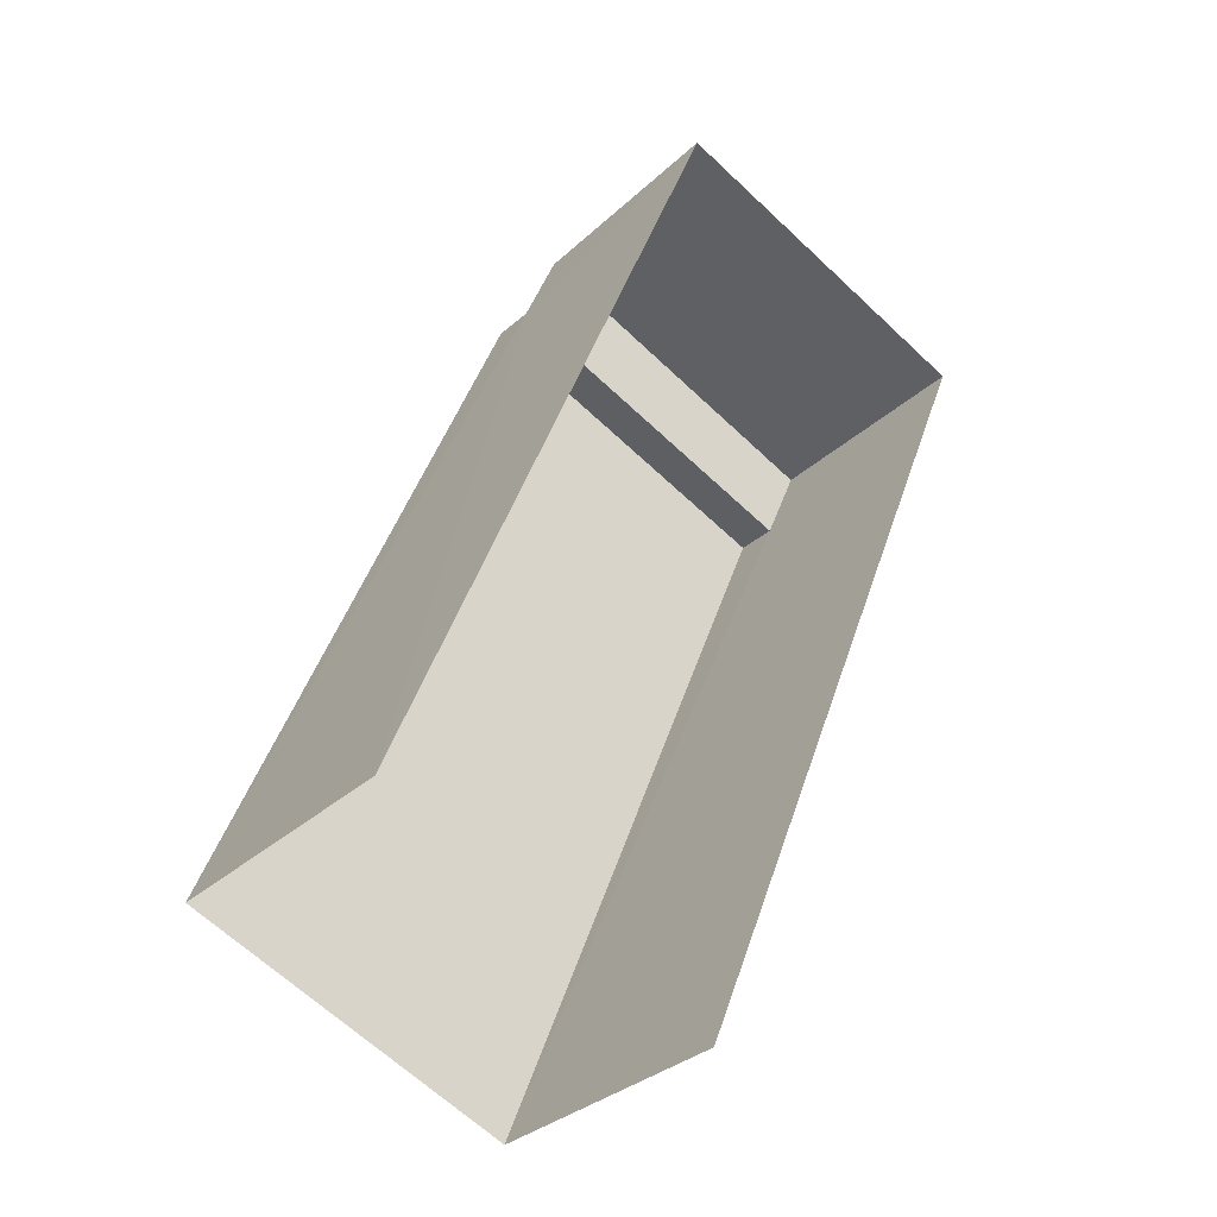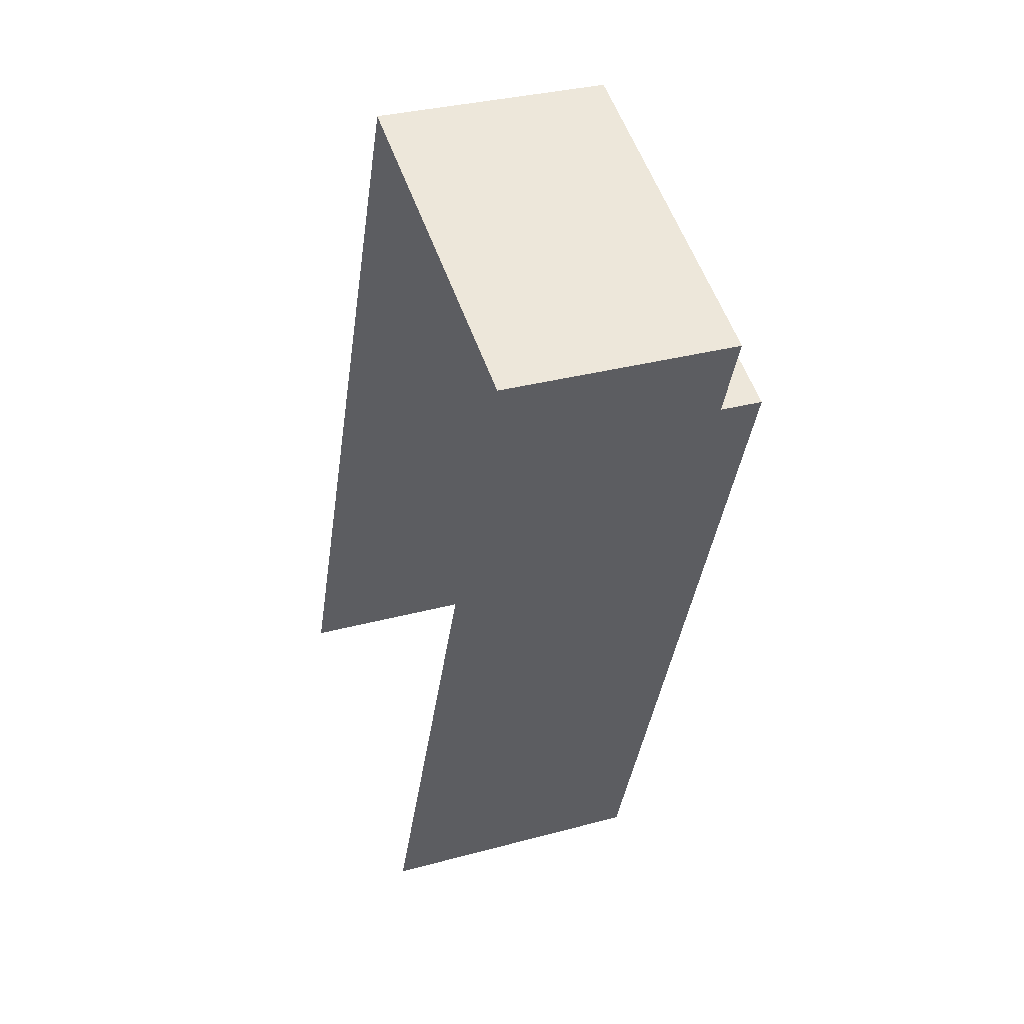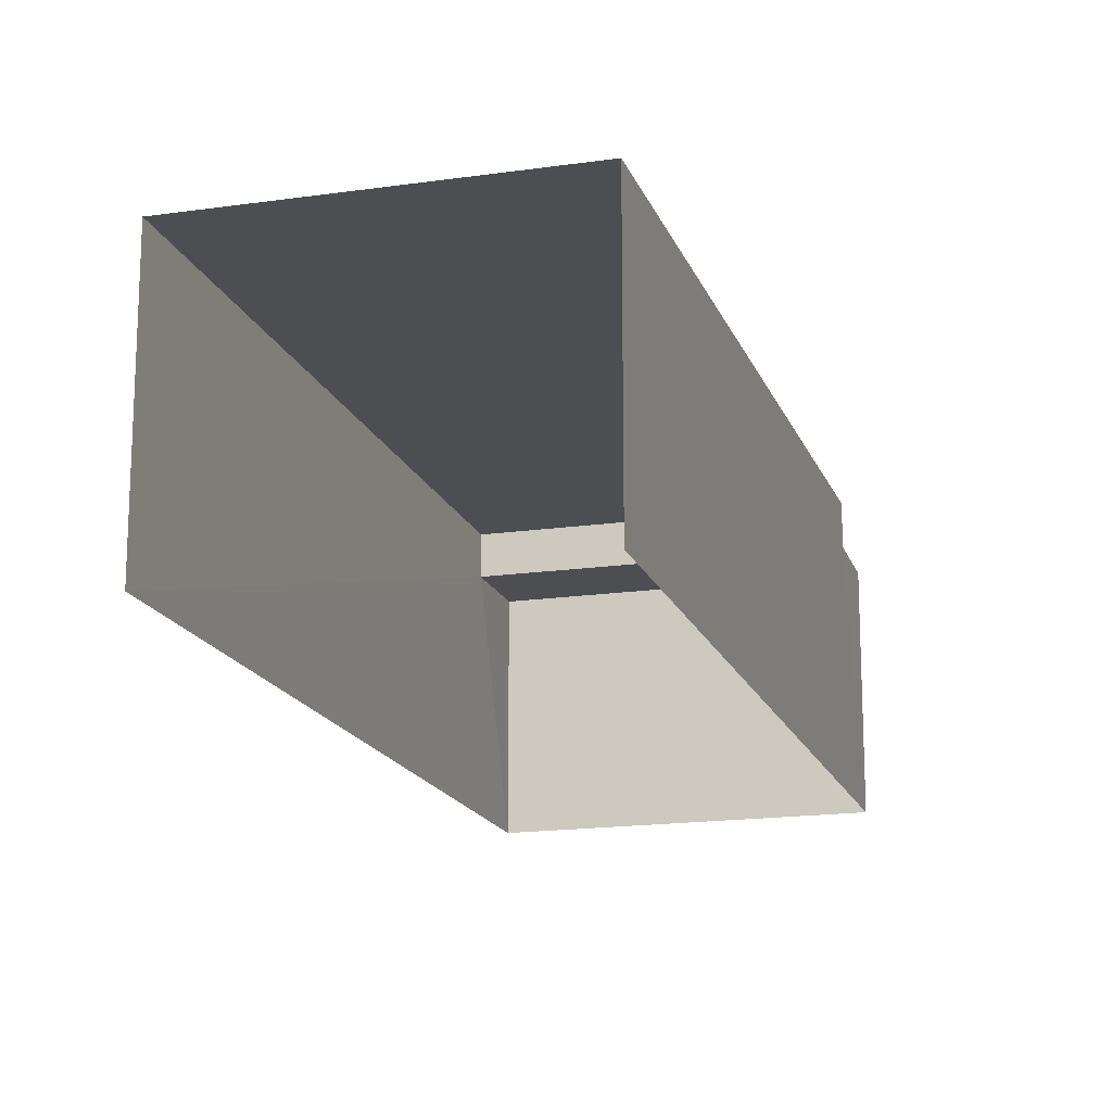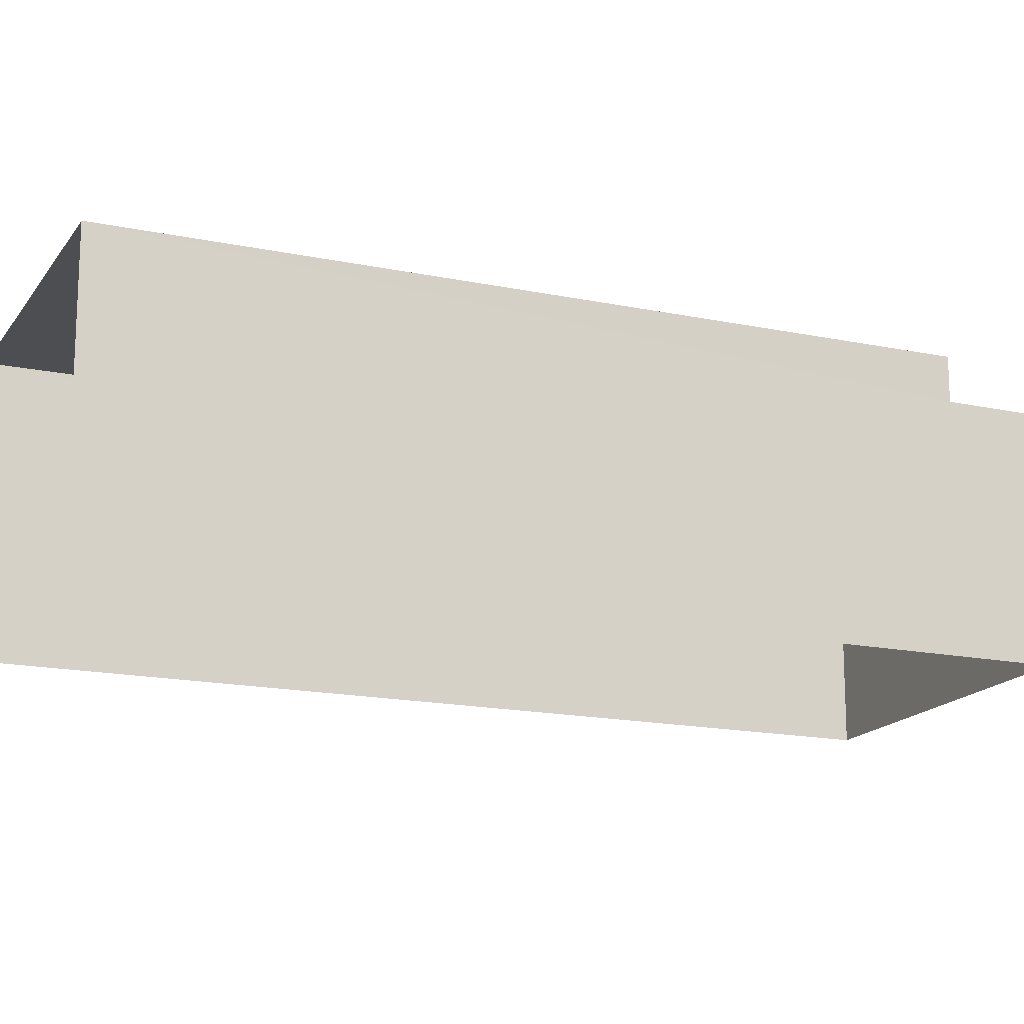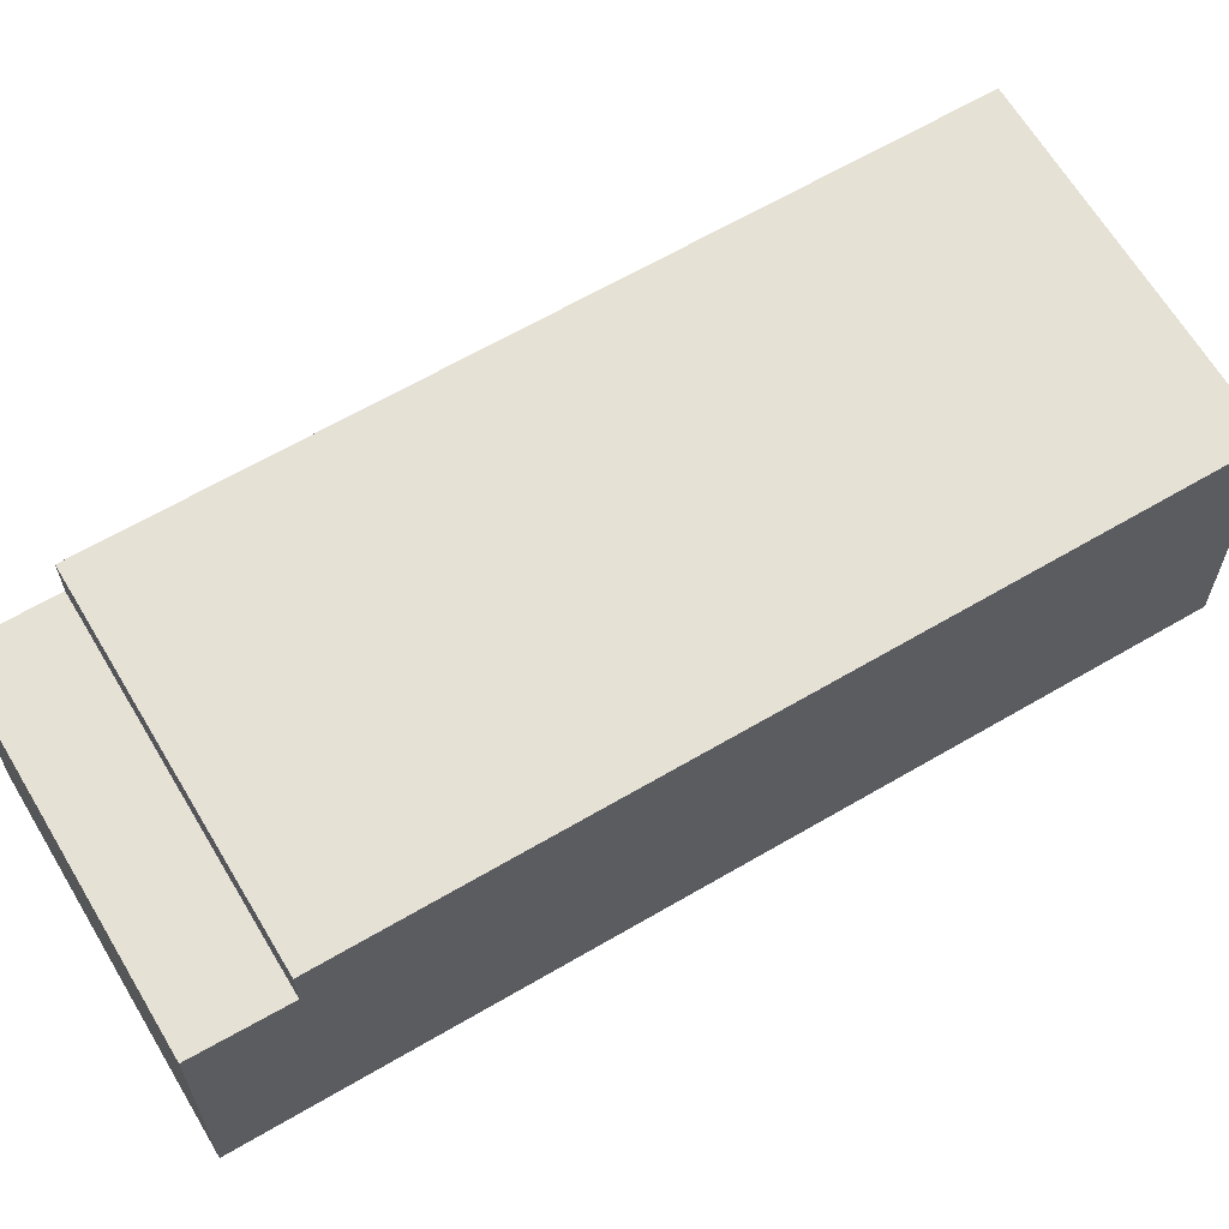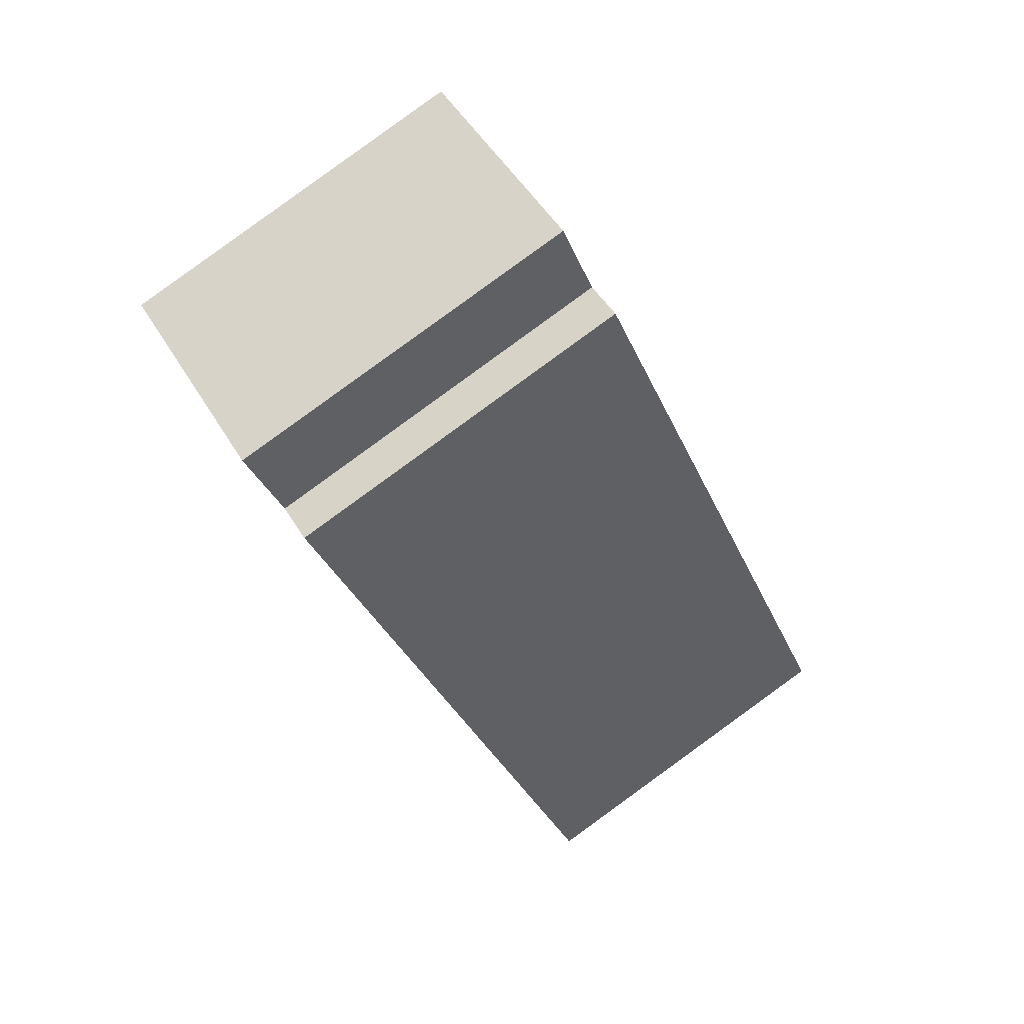
<metadata>
{"format":"obj","ext":"obj","renderer":"f3d","projection":"perspective","resolution":1024,"background":"white","views":[{"elev":-32.1,"azim":141.6,"up":"+Y"},{"elev":31.6,"azim":-110.7,"up":"+Y"},{"elev":-16.8,"azim":38.3,"up":"+Z"},{"elev":-16.7,"azim":89.1,"up":"+Z"},{"elev":64.5,"azim":-98.5,"up":"+Z"},{"elev":48.4,"azim":-29.1,"up":"+Y"}]}
</metadata>
<code>
v -2.249e+05 -1.284e+05 13.19
v -2.249e+05 -1.284e+05 13.19
v -2.249e+05 -1.284e+05 13.19
v -2.249e+05 -1.284e+05 13.19
v -2.249e+05 -1.284e+05 15.44
v -2.249e+05 -1.284e+05 15.44
v -2.249e+05 -1.284e+05 15.44
v -2.249e+05 -1.284e+05 15.44
v -2.249e+05 -1.284e+05 15.85
v -2.249e+05 -1.284e+05 15.85
v -2.249e+05 -1.284e+05 15.85
v -2.249e+05 -1.284e+05 15.85
f 1 2 3
f 1 4 2
f 9 3 2
f 9 11 3
f 5 6 7
f 8 5 7
f 9 10 11
f 9 12 10
f 6 4 1
f 7 6 1
f 8 10 12
f 5 8 12
f 11 8 3
f 3 8 1
f 11 10 8
f 1 8 7
f 12 9 5
f 9 2 5
f 5 4 6
f 5 2 4

</code>
